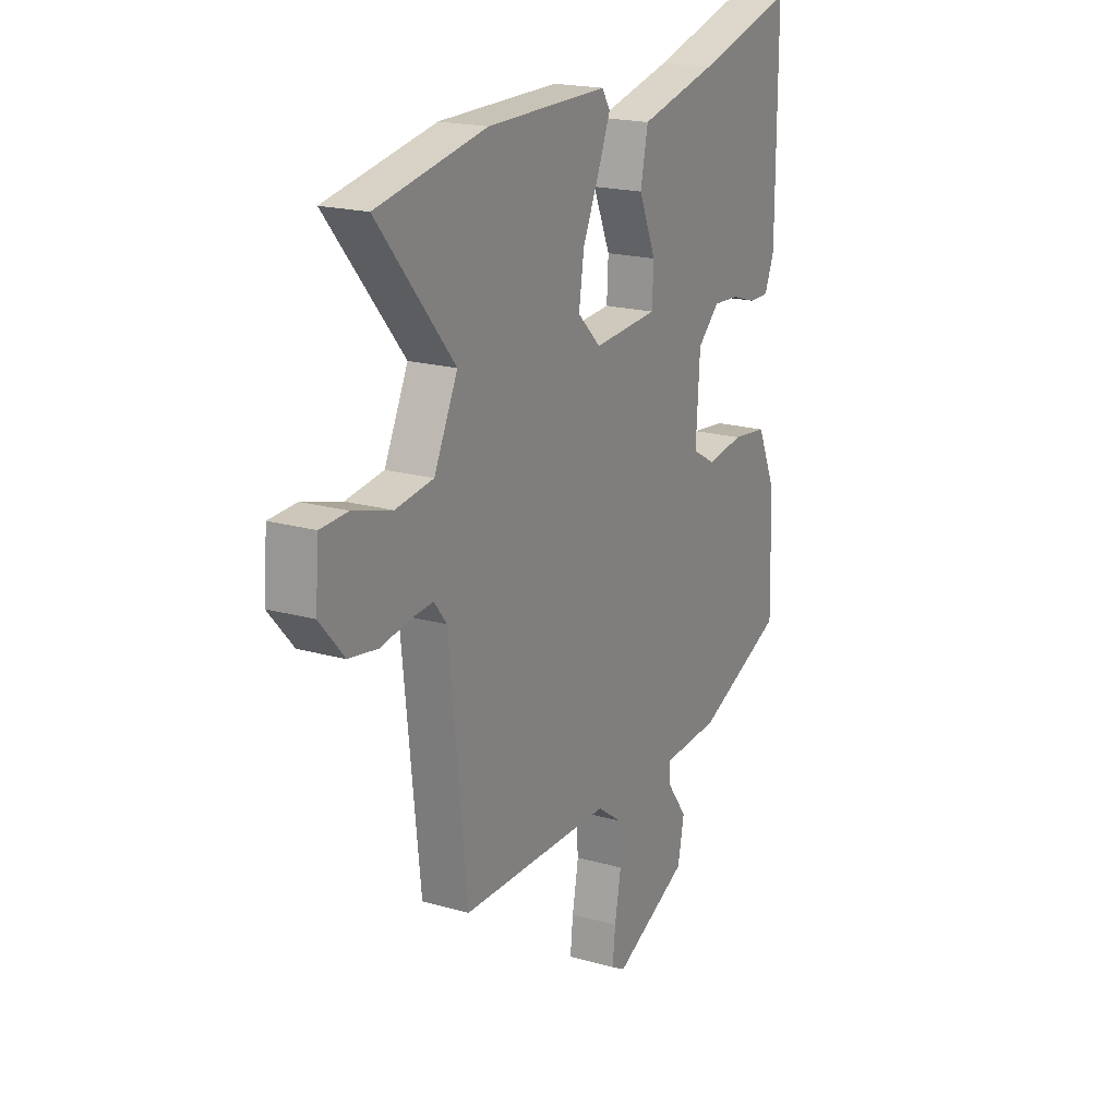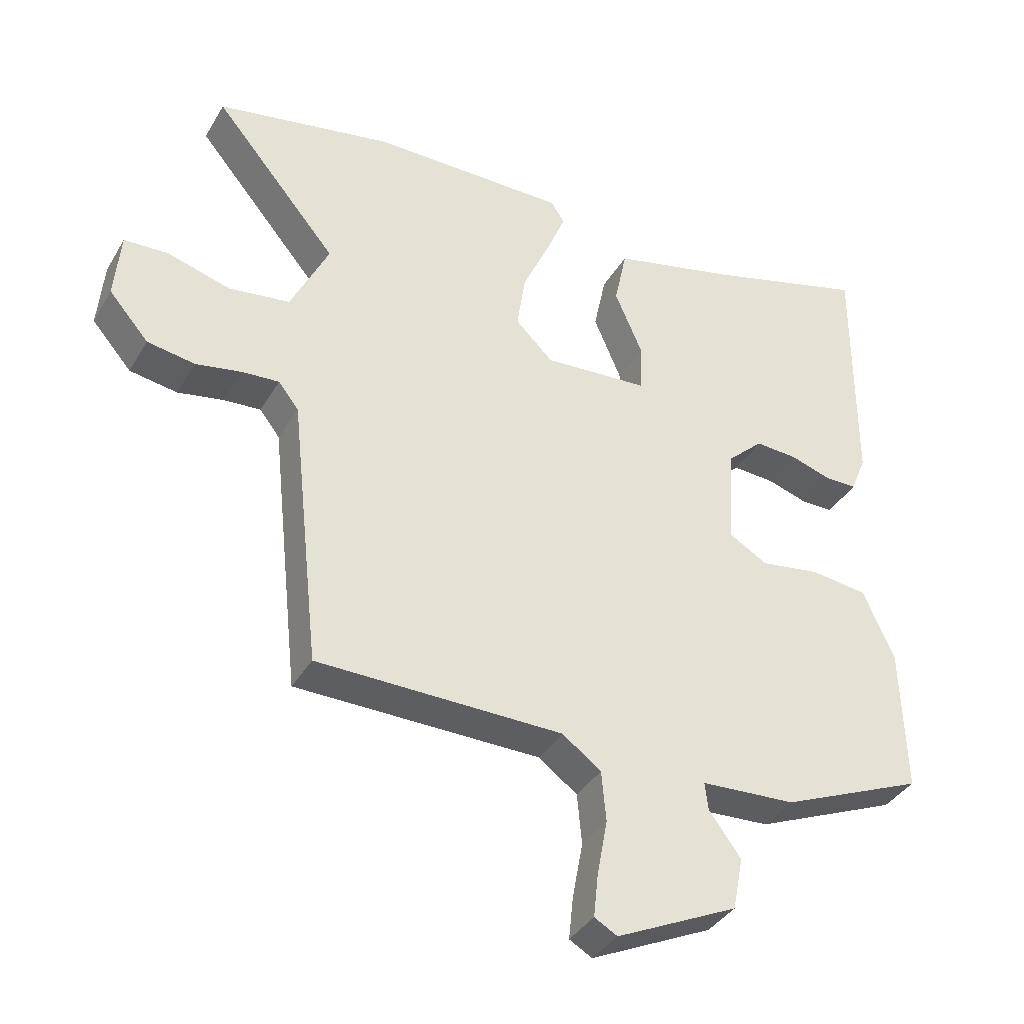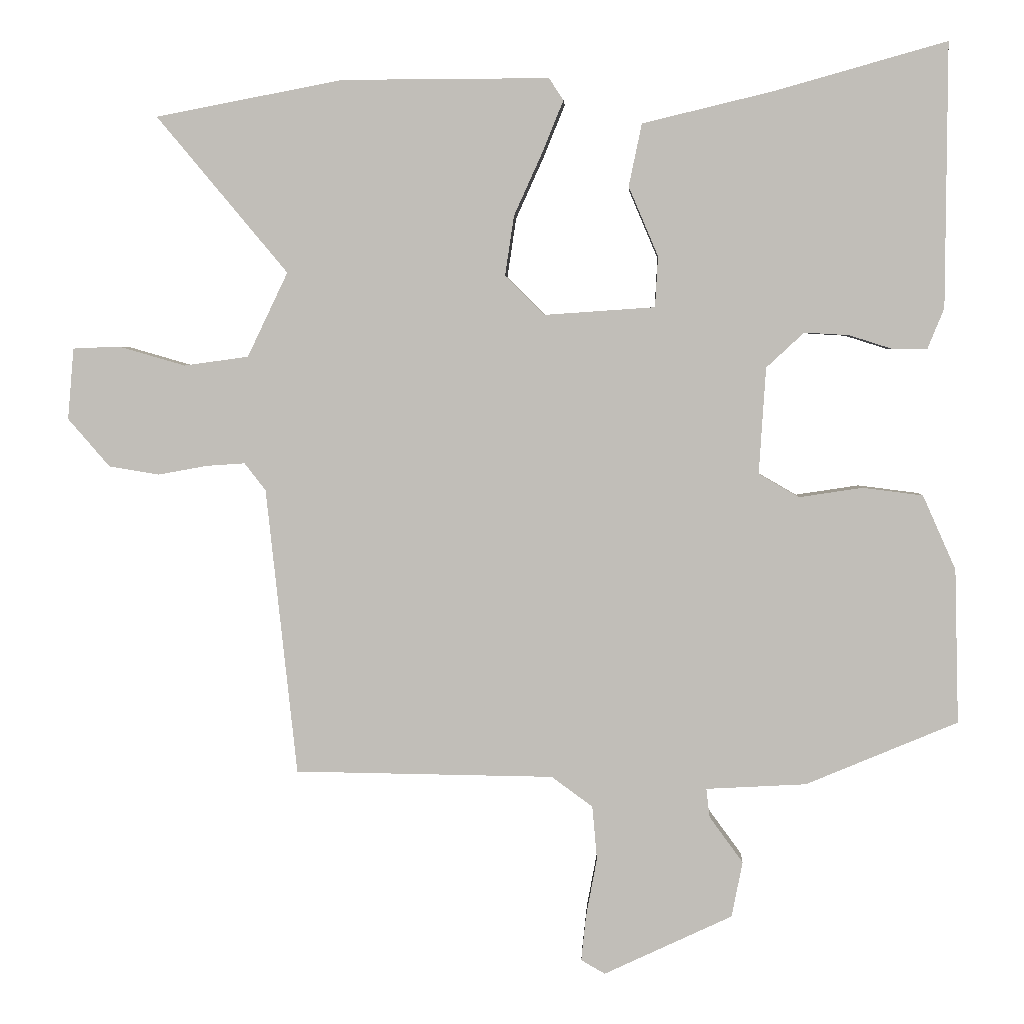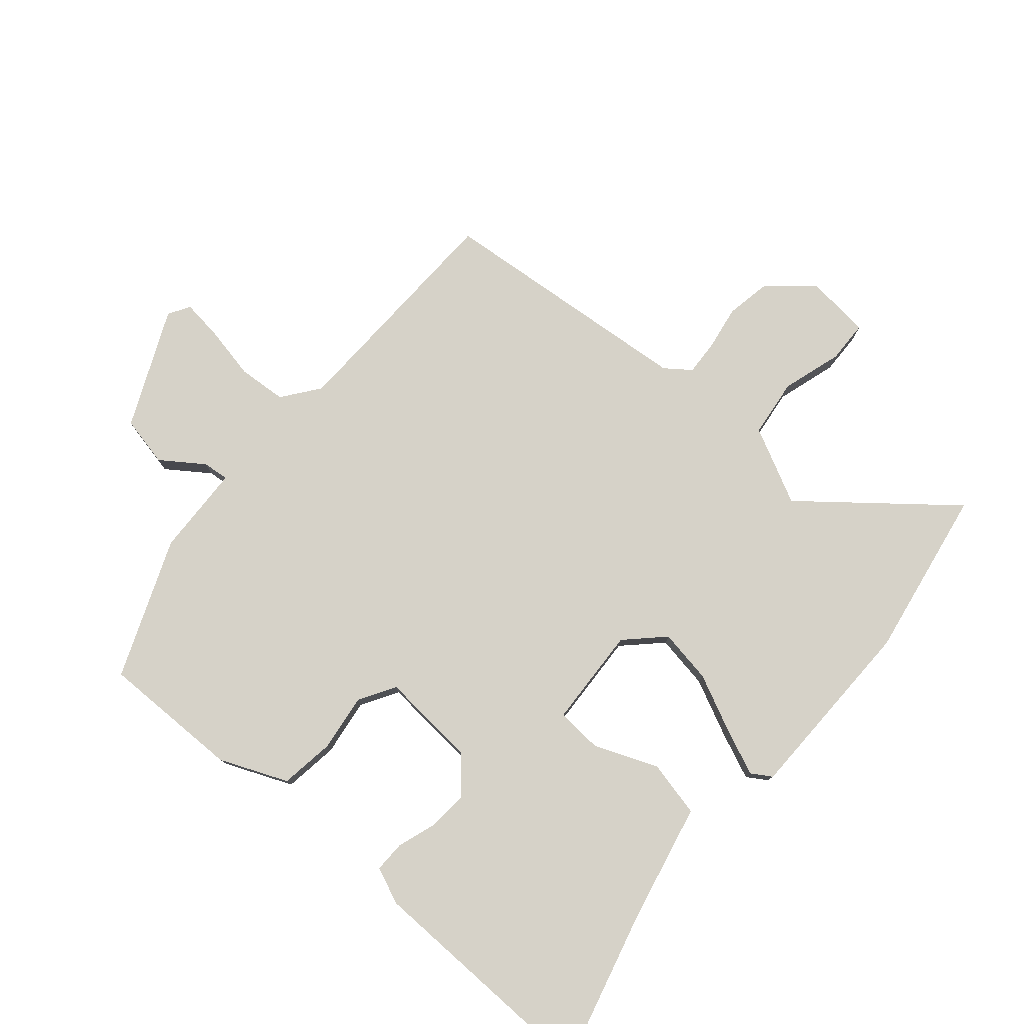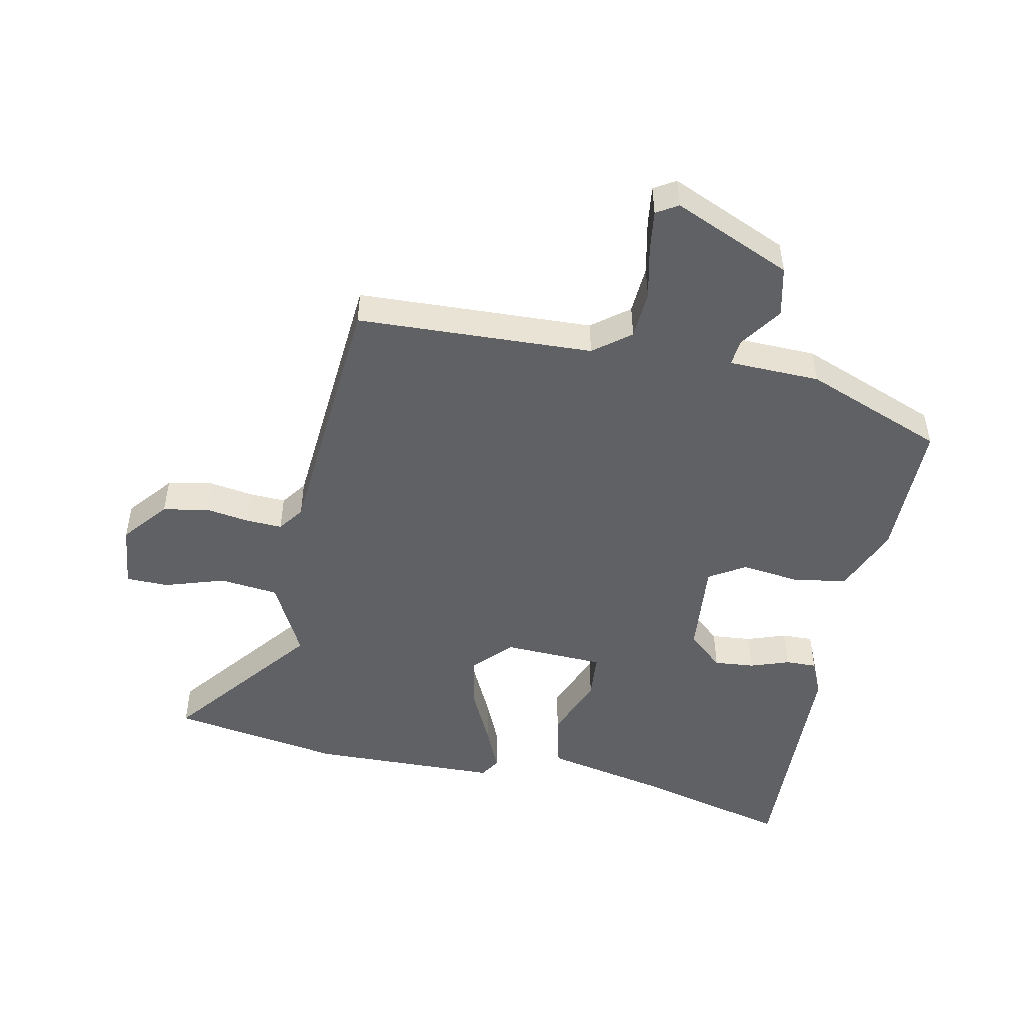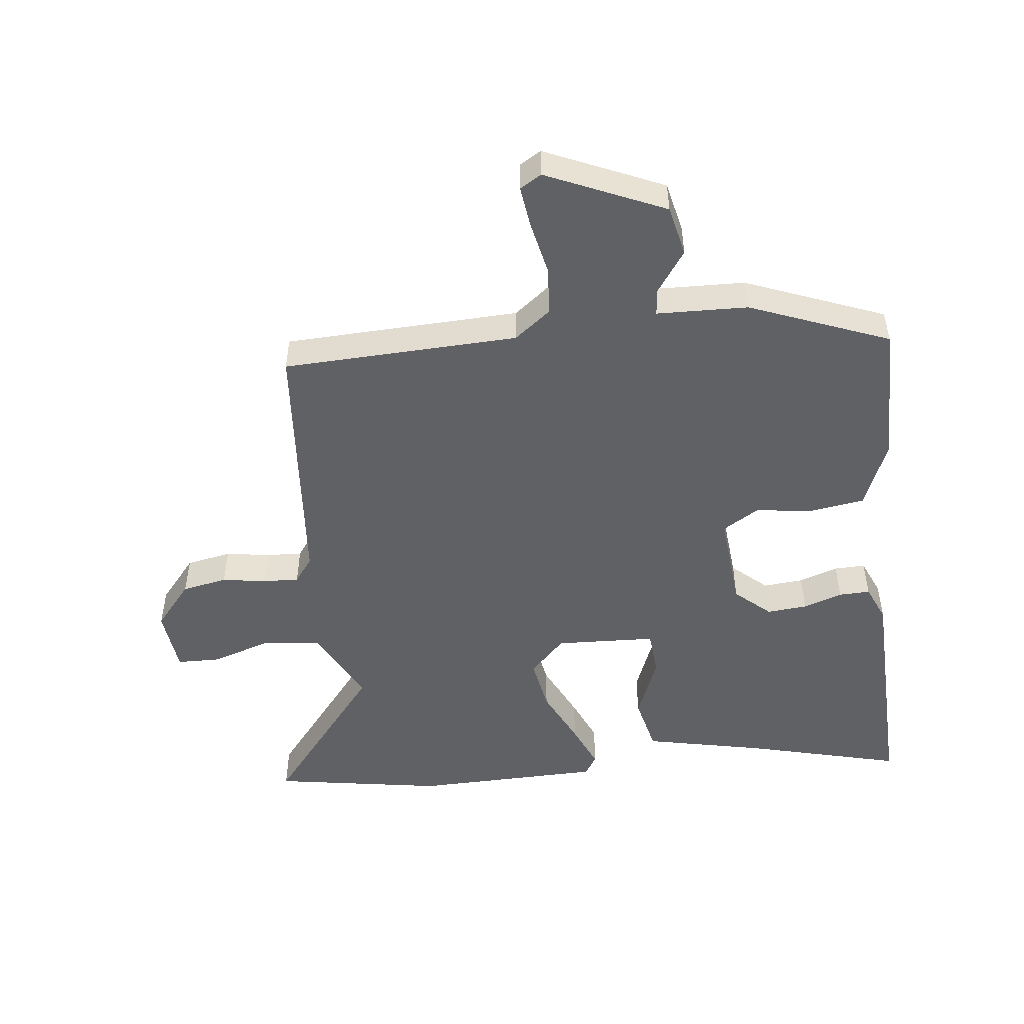
<metadata>
{"format":"obj","ext":"obj","renderer":"f3d","projection":"perspective","resolution":1024,"background":"white","views":[{"elev":19.5,"azim":117.8,"up":"+Z"},{"elev":-37.5,"azim":152.7,"up":"+Z"},{"elev":3.5,"azim":-177.3,"up":"+Z"},{"elev":78.0,"azim":-48.5,"up":"+Y"},{"elev":-49.1,"azim":170.0,"up":"+Y"},{"elev":-50.0,"azim":-172.1,"up":"+Y"}]}
</metadata>
<code>
v -0.493 0.07 0.573
v -0.244 0.07 0.503
v -0.052 0.07 0.457
v -0.033 0.07 0.366
v -0.076 0.07 0.265
v -0.072 0.07 0.191
v 0.089 0.07 0.18
v 0.147 0.07 0.237
v 0.134 0.07 0.324
v 0.092 0.07 0.417
v 0.062 0.07 0.491
v 0.083 0.07 0.523
v 0.385 0.07 0.522
v 0.658 0.07 0.47
v 0.467 0.07 0.242
v 0.526 0.07 0.119
v 0.62 0.07 0.106
v 0.717 0.07 0.134
v 0.785 0.07 0.131
v 0.794 0.07 0.027
v 0.733 0.07 -0.043
v 0.66 0.07 -0.055
v 0.589 0.07 -0.042
v 0.532 0.07 -0.038
v 0.501 0.07 -0.078
v 0.456 0.07 -0.496
v 0.078 0.07 -0.501
v 0.018 0.07 -0.545
v 0.011 0.07 -0.623
v 0.027 0.07 -0.709
v 0.034 0.07 -0.775
v -0.001 0.07 -0.795
v -0.188 0.07 -0.707
v -0.204 0.07 -0.626
v -0.155 0.07 -0.559
v -0.15 0.07 -0.517
v -0.296 0.07 -0.509
v -0.517 0.07 -0.416
v -0.511 0.07 -0.191
v -0.463 0.07 -0.083
v -0.375 0.07 -0.072
v -0.283 0.07 -0.086
v -0.224 0.07 -0.052
v -0.234 0.07 0.103
v -0.289 0.07 0.154
v -0.354 0.07 0.15
v -0.417 0.07 0.13
v -0.467 0.07 0.13
v -0.491 0.07 0.189
v -0.493 0 0.573
v -0.244 0 0.503
v -0.052 0 0.457
v -0.033 0 0.366
v -0.076 0 0.265
v -0.072 0 0.191
v 0.089 0 0.18
v 0.147 0 0.237
v 0.134 0 0.324
v 0.092 0 0.417
v 0.062 0 0.491
v 0.083 0 0.523
v 0.385 0 0.522
v 0.658 0 0.47
v 0.467 0 0.242
v 0.526 0 0.119
v 0.62 0 0.106
v 0.717 0 0.134
v 0.785 0 0.131
v 0.794 0 0.027
v 0.733 0 -0.043
v 0.66 0 -0.055
v 0.589 0 -0.042
v 0.532 0 -0.038
v 0.501 0 -0.078
v 0.456 0 -0.496
v 0.078 0 -0.501
v 0.018 0 -0.545
v 0.011 0 -0.623
v 0.027 0 -0.709
v 0.034 0 -0.775
v -0.001 0 -0.795
v -0.188 0 -0.707
v -0.204 0 -0.626
v -0.155 0 -0.559
v -0.15 0 -0.517
v -0.296 0 -0.509
v -0.517 0 -0.416
v -0.511 0 -0.191
v -0.463 0 -0.083
v -0.375 0 -0.072
v -0.283 0 -0.086
v -0.224 0 -0.052
v -0.234 0 0.103
v -0.289 0 0.154
v -0.354 0 0.15
v -0.417 0 0.13
v -0.467 0 0.13
v -0.491 0 0.189
f 46 47 48 49
f 45 46 49 1
f 44 45 1 2
f 43 44 2 3
f 39 40 41 42
f 37 38 39 42
f 36 37 42 43
f 32 33 34 35
f 32 35 36
f 29 30 31 32
f 29 32 36 43
f 25 26 27
f 24 25 27 28
f 20 21 22 23
f 20 23 24
f 17 18 19 20
f 16 17 20 24
f 15 16 24 28
f 13 14 15
f 9 10 11 12
f 9 12 13 15
f 43 3 4 5
f 43 5 6
f 28 29 43 6
f 8 9 15
f 7 8 15 28
f 6 7 28
f 98 97 96 95
f 50 98 95 94
f 51 50 94 93
f 52 51 93 92
f 91 90 89 88
f 91 88 87 86
f 92 91 86 85
f 84 83 82 81
f 85 84 81
f 81 80 79 78
f 92 85 81 78
f 76 75 74
f 77 76 74 73
f 72 71 70 69
f 73 72 69
f 69 68 67 66
f 73 69 66 65
f 77 73 65 64
f 64 63 62
f 61 60 59 58
f 64 62 61 58
f 54 53 52 92
f 55 54 92
f 55 92 78 77
f 64 58 57
f 77 64 57 56
f 77 56 55
f 1 50 51 2
f 2 51 52 3
f 3 52 53 4
f 4 53 54 5
f 5 54 55 6
f 6 55 56 7
f 7 56 57 8
f 8 57 58 9
f 9 58 59 10
f 10 59 60 11
f 11 60 61 12
f 12 61 62 13
f 13 62 63 14
f 14 63 64 15
f 15 64 65 16
f 16 65 66 17
f 17 66 67 18
f 18 67 68 19
f 19 68 69 20
f 20 69 70 21
f 21 70 71 22
f 22 71 72 23
f 23 72 73 24
f 24 73 74 25
f 25 74 75 26
f 26 75 76 27
f 27 76 77 28
f 28 77 78 29
f 29 78 79 30
f 30 79 80 31
f 31 80 81 32
f 32 81 82 33
f 33 82 83 34
f 34 83 84 35
f 35 84 85 36
f 36 85 86 37
f 37 86 87 38
f 38 87 88 39
f 39 88 89 40
f 40 89 90 41
f 41 90 91 42
f 42 91 92 43
f 43 92 93 44
f 44 93 94 45
f 45 94 95 46
f 46 95 96 47
f 47 96 97 48
f 48 97 98 49
f 49 98 50 1

</code>
